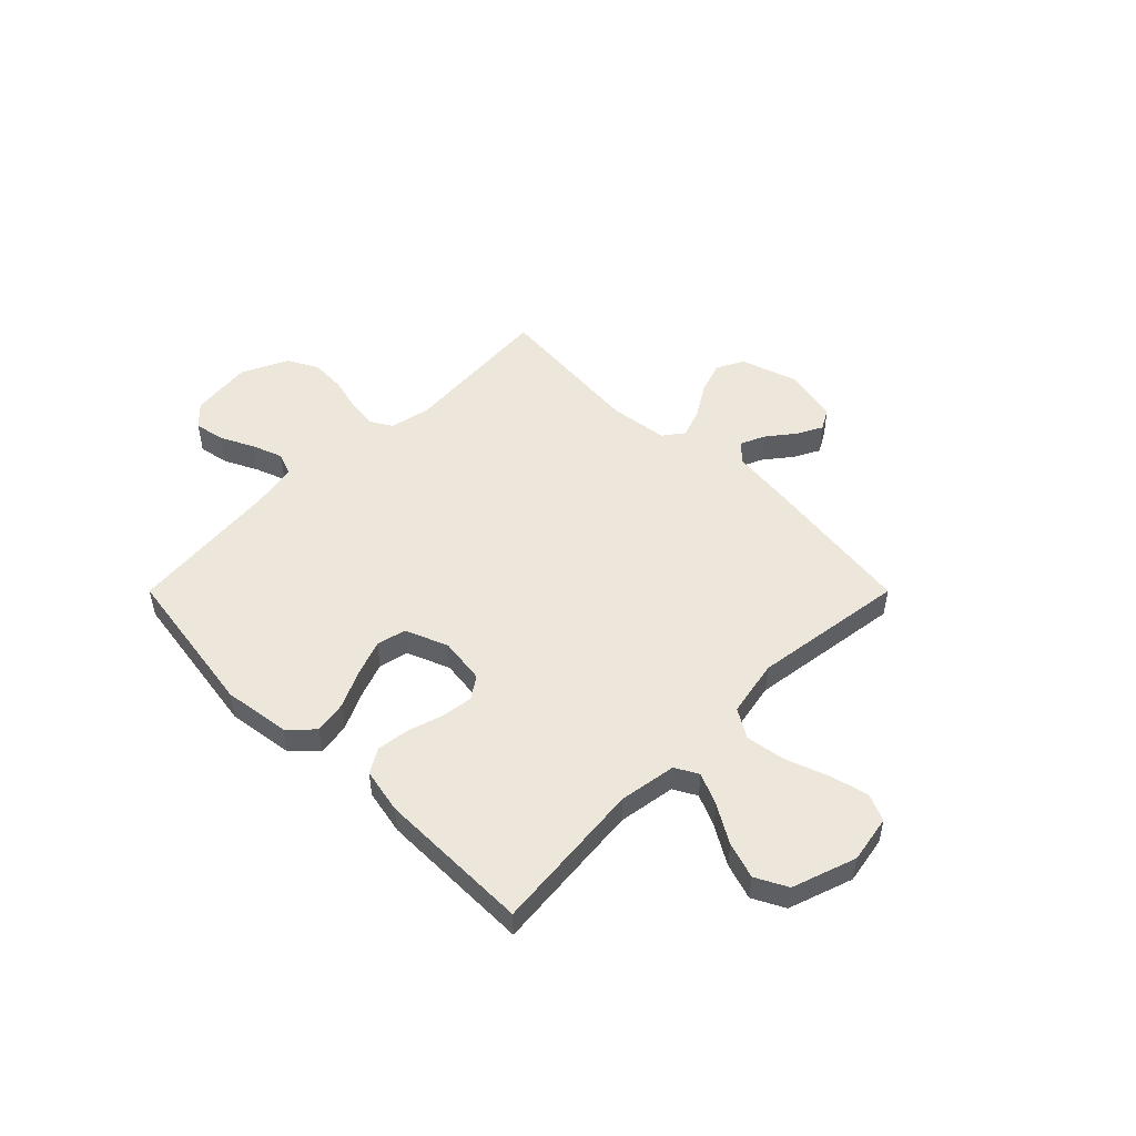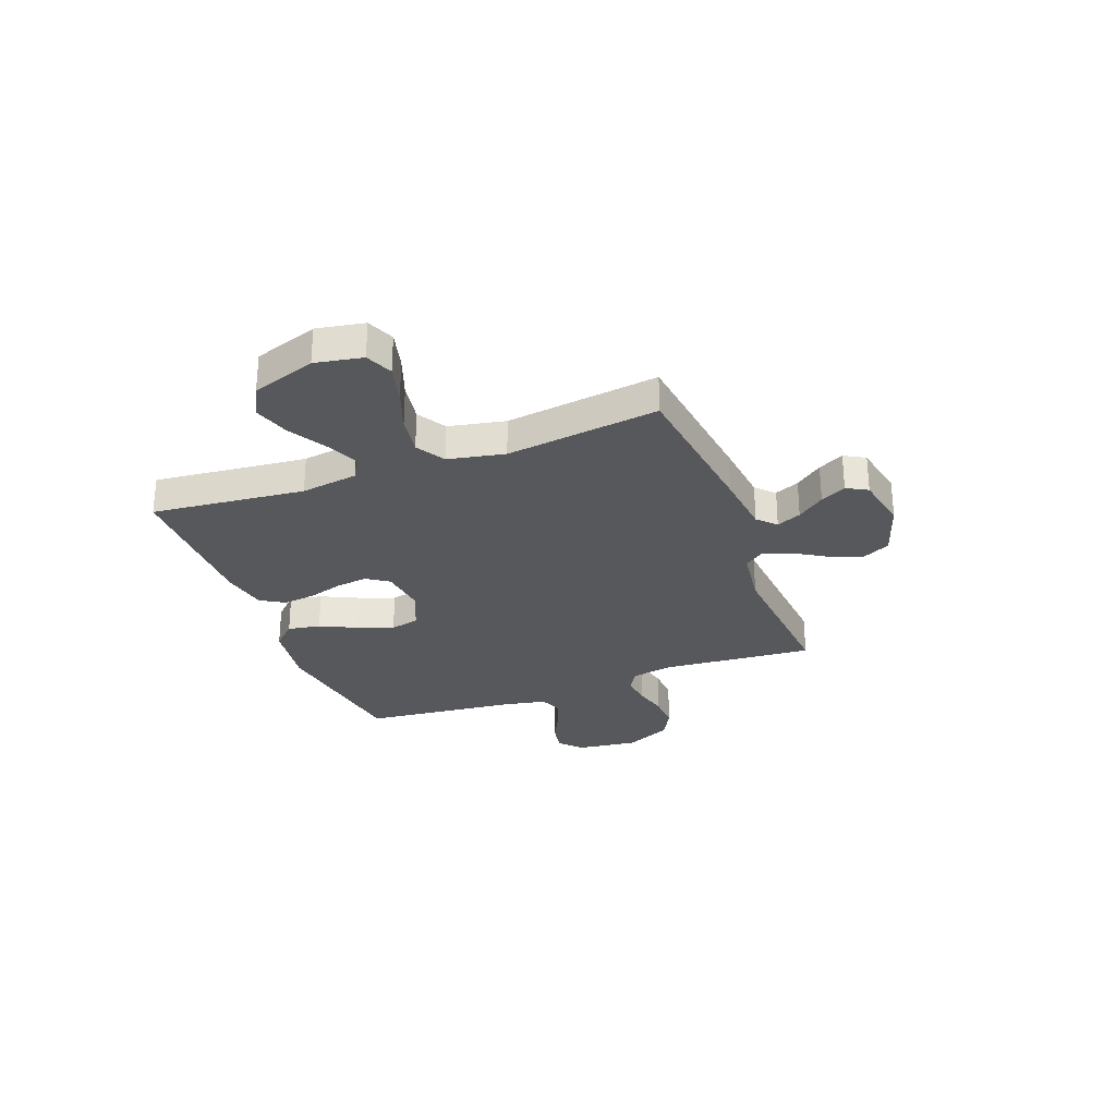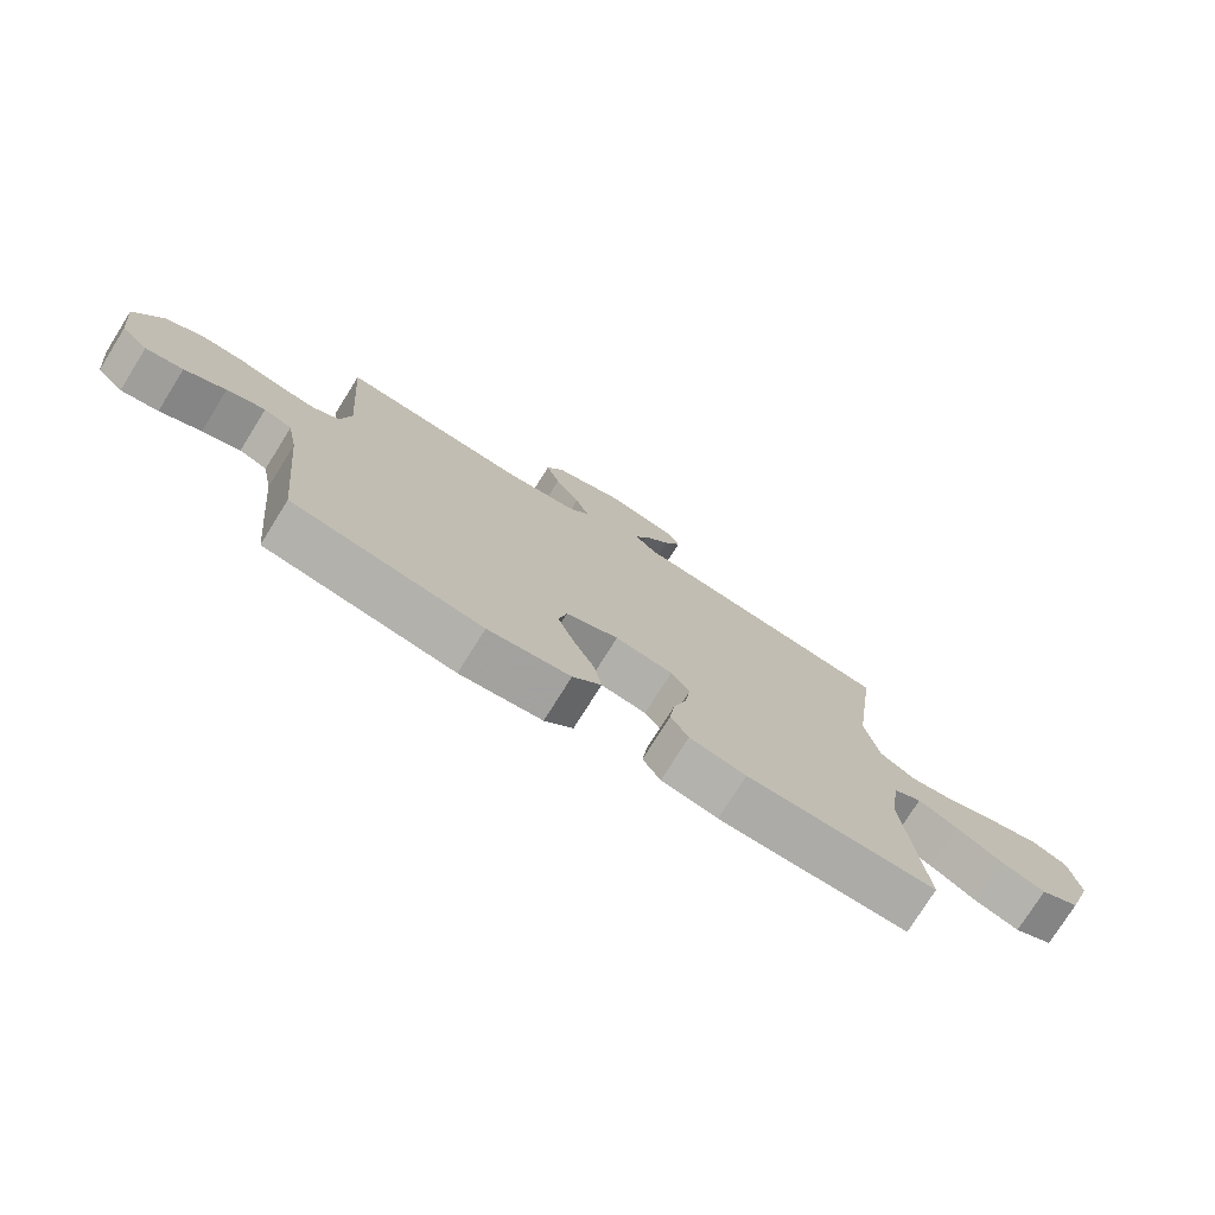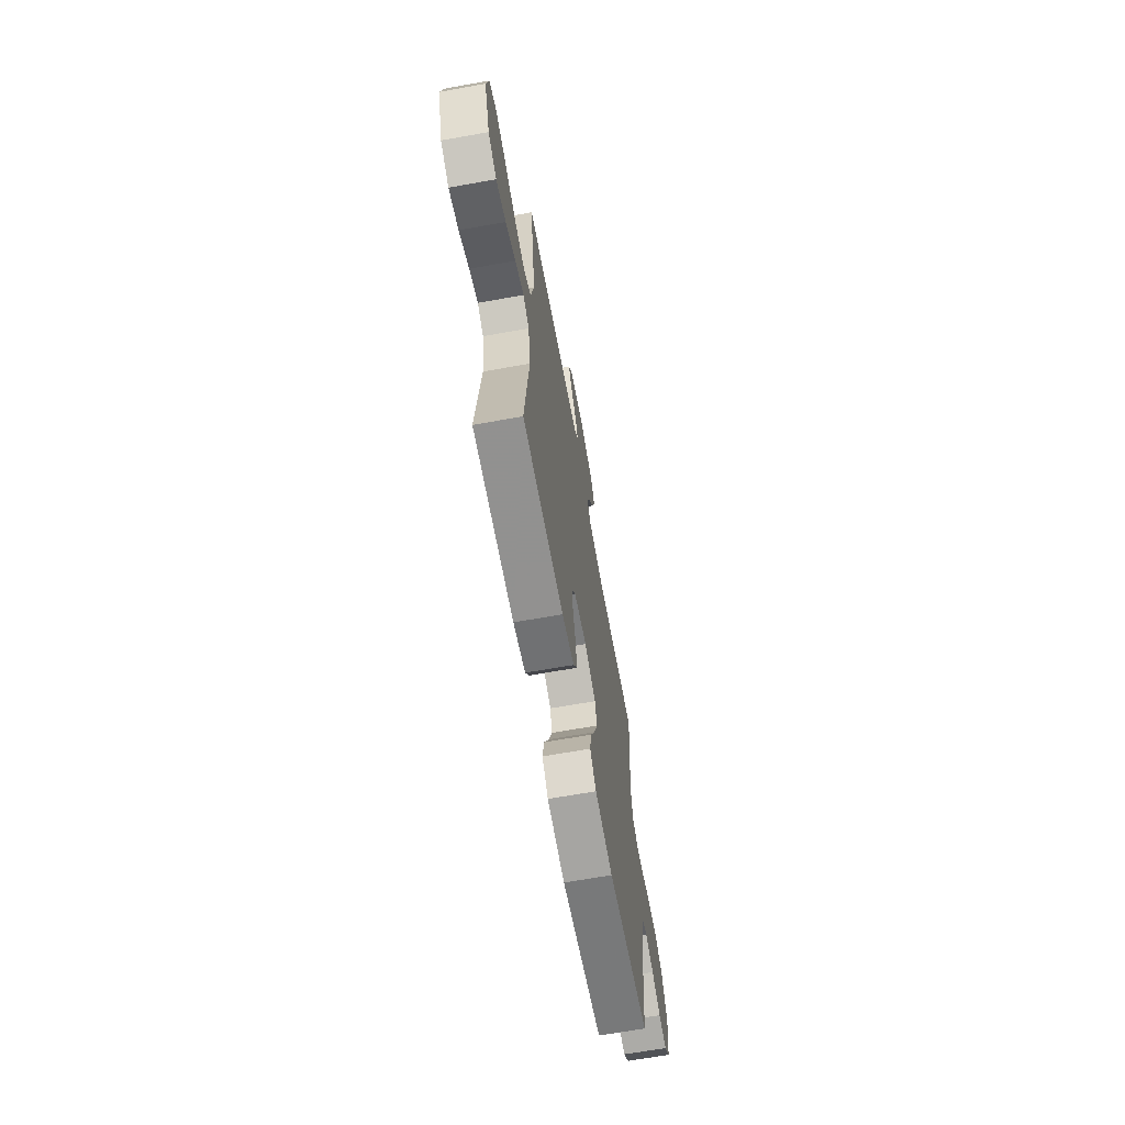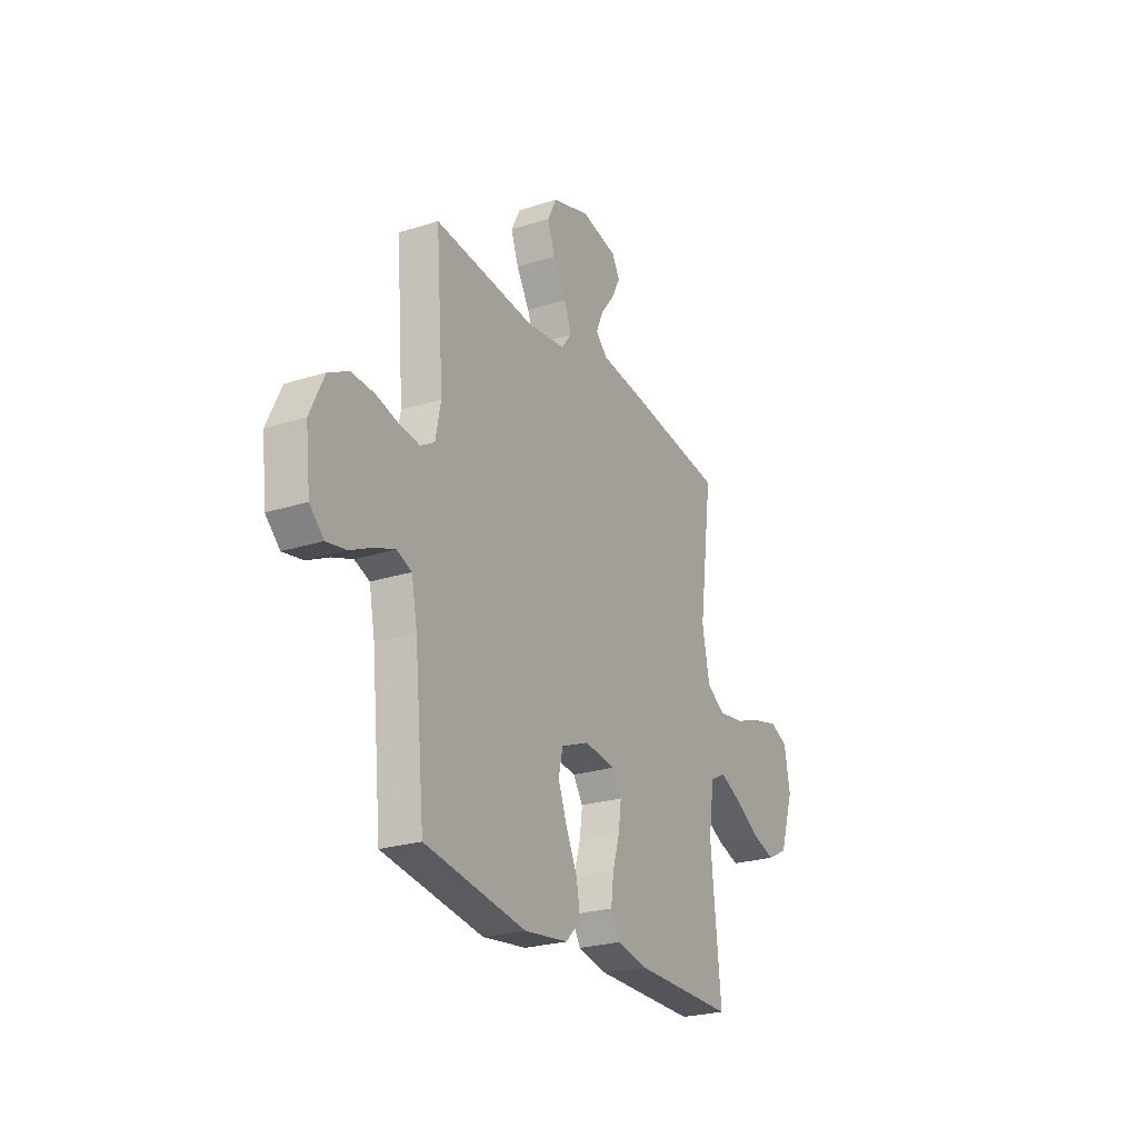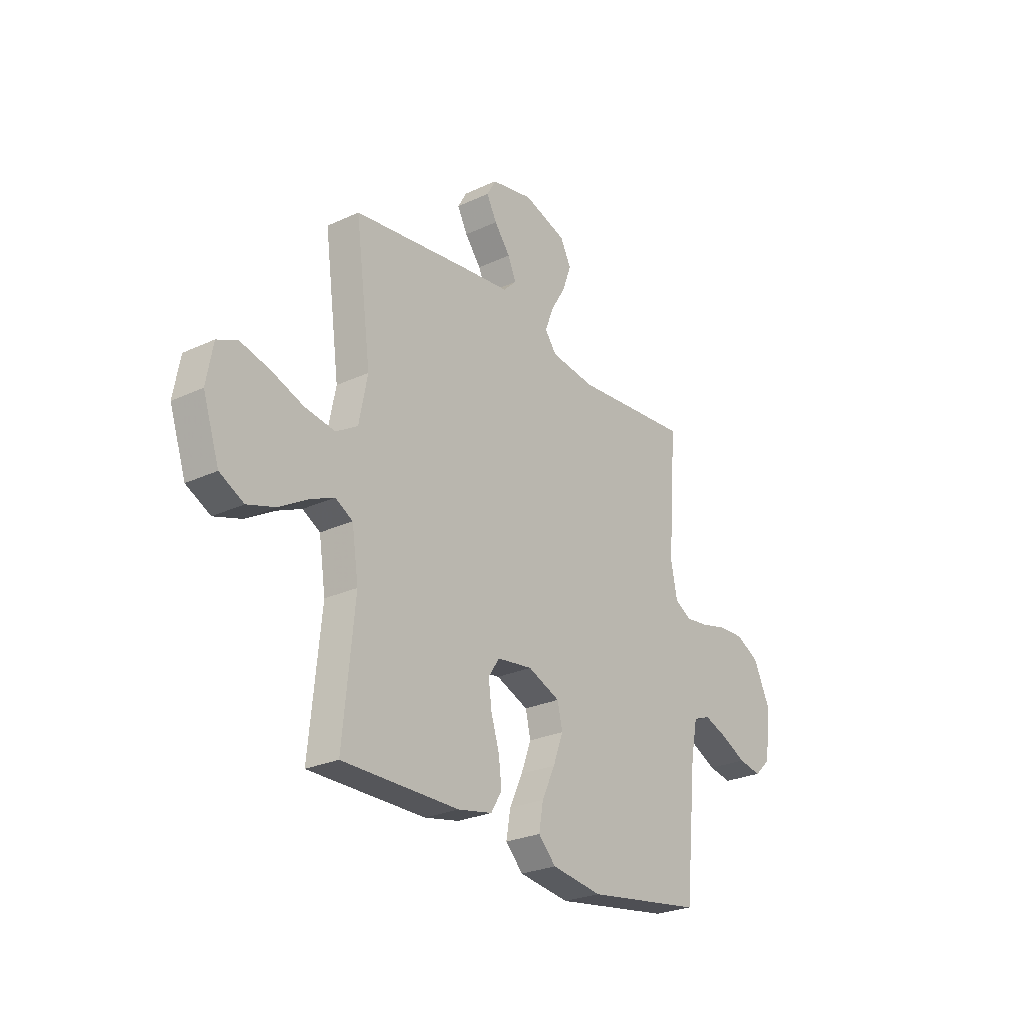
<metadata>
{"format":"obj","ext":"obj","renderer":"f3d","projection":"perspective","resolution":1024,"background":"white","views":[{"elev":50.5,"azim":-135.0,"up":"+Y"},{"elev":-28.8,"azim":-69.5,"up":"+Y"},{"elev":-76.1,"azim":148.0,"up":"+Z"},{"elev":-66.2,"azim":-79.8,"up":"+Z"},{"elev":-24.9,"azim":117.3,"up":"+Z"},{"elev":-26.0,"azim":-53.5,"up":"+Z"}]}
</metadata>
<code>
v -0.5 0.07 -0.5
v -0.47 0.07 -0.2
v -0.487 0.07 -0.088
v -0.532 0.07 -0.063
v -0.595 0.07 -0.091
v -0.668 0.07 -0.134
v -0.739 0.07 -0.157
v -0.801 0.07 -0.125
v -0.843 0.07 0
v -0.826 0.07 0.093
v -0.773 0.07 0.116
v -0.698 0.07 0.097
v -0.615 0.07 0.067
v -0.538 0.07 0.055
v -0.482 0.07 0.089
v -0.46 0.07 0.2
v -0.5 0.07 0.5
v -0.2 0.07 0.539
v -0.077 0.07 0.553
v -0.043 0.07 0.587
v -0.064 0.07 0.635
v -0.105 0.07 0.688
v -0.131 0.07 0.738
v -0.108 0.07 0.779
v 0 0.07 0.801
v 0.111 0.07 0.765
v 0.138 0.07 0.711
v 0.116 0.07 0.649
v 0.077 0.07 0.585
v 0.056 0.07 0.529
v 0.086 0.07 0.489
v 0.2 0.07 0.474
v 0.5 0.07 0.5
v 0.477 0.07 0.2
v 0.493 0.07 0.12
v 0.535 0.07 0.095
v 0.594 0.07 0.102
v 0.661 0.07 0.119
v 0.729 0.07 0.122
v 0.789 0.07 0.09
v 0.831 0.07 0
v 0.817 0.07 -0.121
v 0.775 0.07 -0.161
v 0.716 0.07 -0.15
v 0.651 0.07 -0.118
v 0.591 0.07 -0.096
v 0.547 0.07 -0.113
v 0.53 0.07 -0.2
v 0.5 0.07 -0.5
v 0.2 0.07 -0.546
v 0.07 0.07 -0.528
v 0.025 0.07 -0.482
v 0.036 0.07 -0.418
v 0.07 0.07 -0.346
v 0.096 0.07 -0.276
v 0.083 0.07 -0.219
v 0 0.07 -0.185
v -0.091 0.07 -0.197
v -0.12 0.07 -0.24
v -0.112 0.07 -0.301
v -0.091 0.07 -0.37
v -0.083 0.07 -0.434
v -0.111 0.07 -0.481
v -0.2 0.07 -0.499
v -0.5 0 -0.5
v -0.47 0 -0.2
v -0.487 0 -0.088
v -0.532 0 -0.063
v -0.595 0 -0.091
v -0.668 0 -0.134
v -0.739 0 -0.157
v -0.801 0 -0.125
v -0.843 0 0
v -0.826 0 0.093
v -0.773 0 0.116
v -0.698 0 0.097
v -0.615 0 0.067
v -0.538 0 0.055
v -0.482 0 0.089
v -0.46 0 0.2
v -0.5 0 0.5
v -0.2 0 0.539
v -0.077 0 0.553
v -0.043 0 0.587
v -0.064 0 0.635
v -0.105 0 0.688
v -0.131 0 0.738
v -0.108 0 0.779
v 0 0 0.801
v 0.111 0 0.765
v 0.138 0 0.711
v 0.116 0 0.649
v 0.077 0 0.585
v 0.056 0 0.529
v 0.086 0 0.489
v 0.2 0 0.474
v 0.5 0 0.5
v 0.477 0 0.2
v 0.493 0 0.12
v 0.535 0 0.095
v 0.594 0 0.102
v 0.661 0 0.119
v 0.729 0 0.122
v 0.789 0 0.09
v 0.831 0 0
v 0.817 0 -0.121
v 0.775 0 -0.161
v 0.716 0 -0.15
v 0.651 0 -0.118
v 0.591 0 -0.096
v 0.547 0 -0.113
v 0.53 0 -0.2
v 0.5 0 -0.5
v 0.2 0 -0.546
v 0.07 0 -0.528
v 0.025 0 -0.482
v 0.036 0 -0.418
v 0.07 0 -0.346
v 0.096 0 -0.276
v 0.083 0 -0.219
v 0 0 -0.185
v -0.091 0 -0.197
v -0.12 0 -0.24
v -0.112 0 -0.301
v -0.091 0 -0.37
v -0.083 0 -0.434
v -0.111 0 -0.481
v -0.2 0 -0.499
f 64 1 2
f 63 64 2
f 62 63 2
f 61 62 2
f 60 61 2
f 59 60 2 3
f 58 59 3 4
f 57 58 4
f 52 53 54
f 51 52 54
f 50 51 54
f 49 50 54
f 48 49 54
f 47 48 54 55
f 46 47 55 56
f 43 44 45
f 42 43 45
f 41 42 45
f 40 41 45
f 39 40 45
f 38 39 45
f 37 38 45
f 36 37 45 46
f 46 56 57
f 36 46 57
f 35 36 57
f 32 33 34
f 35 57 4
f 34 35 4
f 32 34 4
f 31 32 4
f 27 28 29
f 26 27 29
f 25 26 29
f 24 25 29
f 23 24 29
f 22 23 29
f 21 22 29
f 20 21 29 30
f 16 17 18 19
f 15 16 19
f 31 4 5
f 30 31 5
f 20 30 5
f 19 20 5
f 15 19 5
f 11 12 13
f 10 11 13
f 9 10 13 14
f 6 7 8
f 5 6 8
f 15 5 8
f 14 15 8
f 8 9 14
f 66 65 128
f 66 128 127
f 66 127 126
f 66 126 125
f 66 125 124
f 67 66 124 123
f 68 67 123 122
f 68 122 121
f 118 117 116
f 118 116 115
f 118 115 114
f 118 114 113
f 118 113 112
f 119 118 112 111
f 120 119 111 110
f 109 108 107
f 109 107 106
f 109 106 105
f 109 105 104
f 109 104 103
f 109 103 102
f 109 102 101
f 110 109 101 100
f 121 120 110
f 121 110 100
f 121 100 99
f 98 97 96
f 68 121 99
f 68 99 98
f 68 98 96
f 68 96 95
f 93 92 91
f 93 91 90
f 93 90 89
f 93 89 88
f 93 88 87
f 93 87 86
f 93 86 85
f 94 93 85 84
f 83 82 81 80
f 83 80 79
f 69 68 95
f 69 95 94
f 69 94 84
f 69 84 83
f 69 83 79
f 77 76 75
f 77 75 74
f 78 77 74 73
f 72 71 70
f 72 70 69
f 72 69 79
f 72 79 78
f 78 73 72
f 1 65 66 2
f 2 66 67 3
f 3 67 68 4
f 4 68 69 5
f 5 69 70 6
f 6 70 71 7
f 7 71 72 8
f 8 72 73 9
f 9 73 74 10
f 10 74 75 11
f 11 75 76 12
f 12 76 77 13
f 13 77 78 14
f 14 78 79 15
f 15 79 80 16
f 16 80 81 17
f 17 81 82 18
f 18 82 83 19
f 19 83 84 20
f 20 84 85 21
f 21 85 86 22
f 22 86 87 23
f 23 87 88 24
f 24 88 89 25
f 25 89 90 26
f 26 90 91 27
f 27 91 92 28
f 28 92 93 29
f 29 93 94 30
f 30 94 95 31
f 31 95 96 32
f 32 96 97 33
f 33 97 98 34
f 34 98 99 35
f 35 99 100 36
f 36 100 101 37
f 37 101 102 38
f 38 102 103 39
f 39 103 104 40
f 40 104 105 41
f 41 105 106 42
f 42 106 107 43
f 43 107 108 44
f 44 108 109 45
f 45 109 110 46
f 46 110 111 47
f 47 111 112 48
f 48 112 113 49
f 49 113 114 50
f 50 114 115 51
f 51 115 116 52
f 52 116 117 53
f 53 117 118 54
f 54 118 119 55
f 55 119 120 56
f 56 120 121 57
f 57 121 122 58
f 58 122 123 59
f 59 123 124 60
f 60 124 125 61
f 61 125 126 62
f 62 126 127 63
f 63 127 128 64
f 64 128 65 1

</code>
